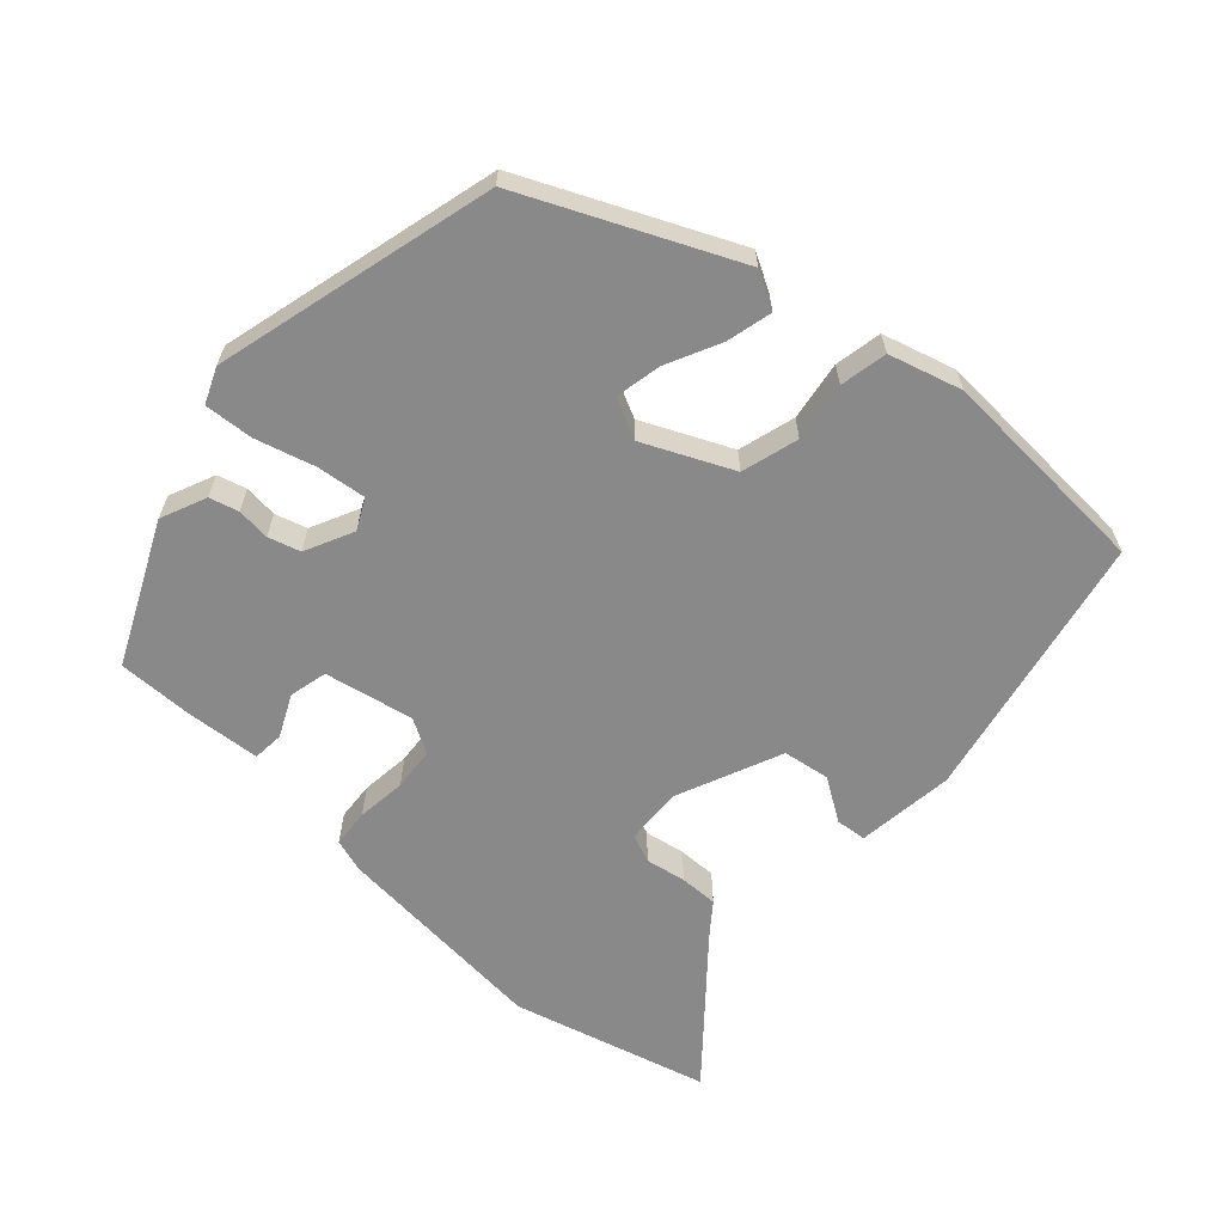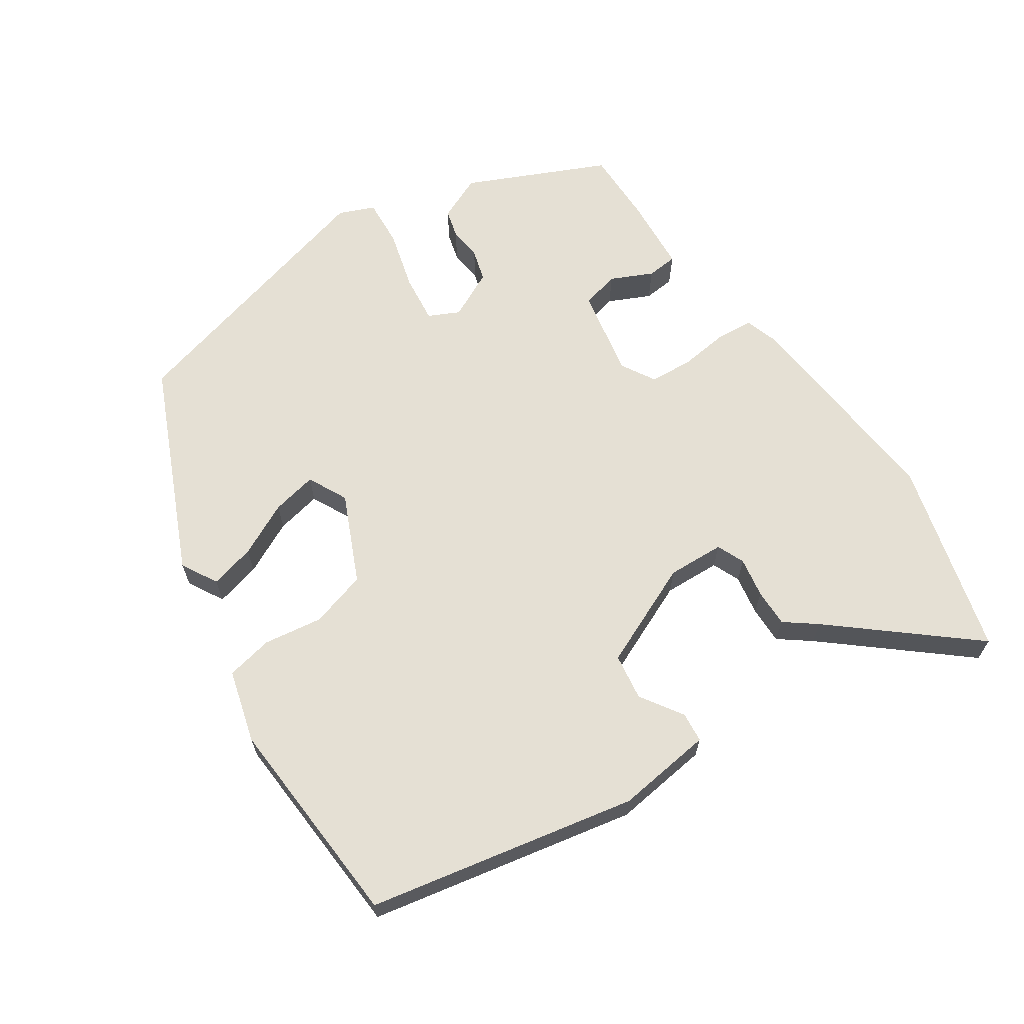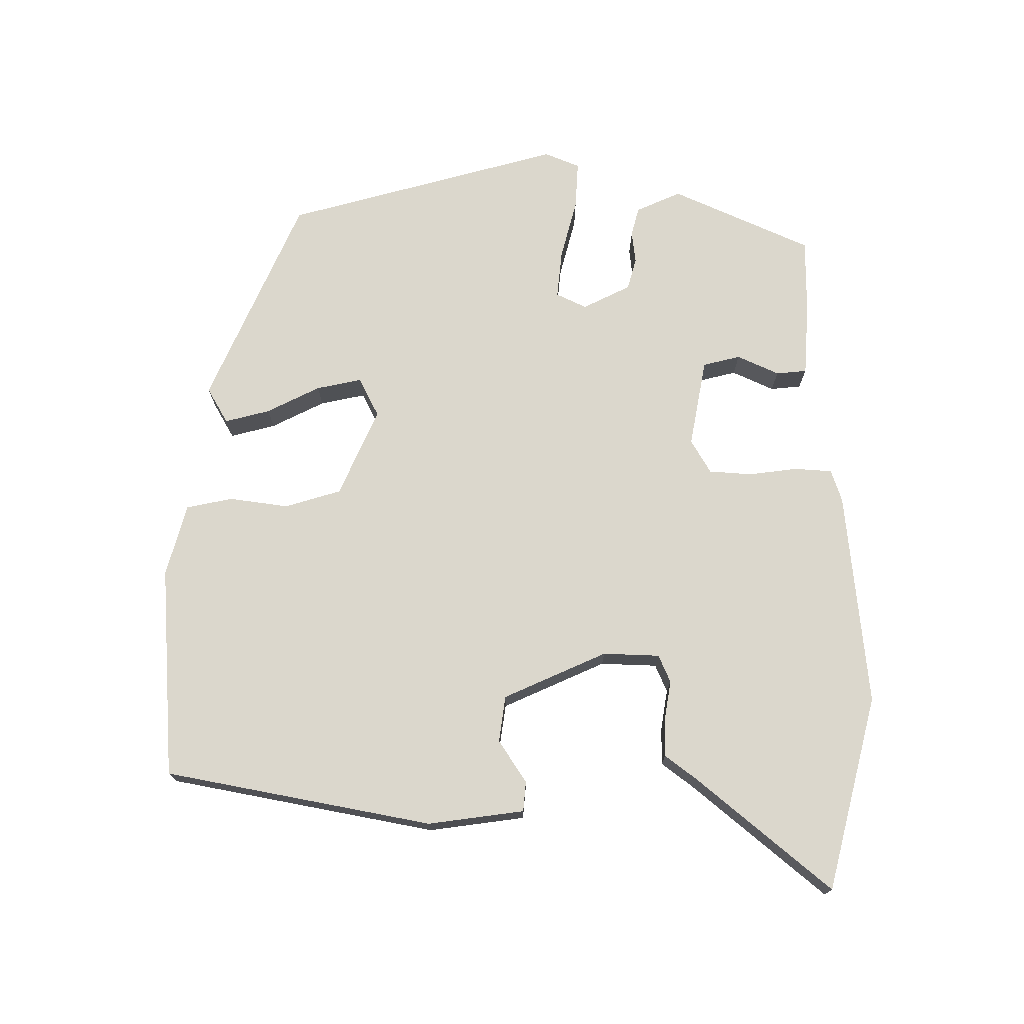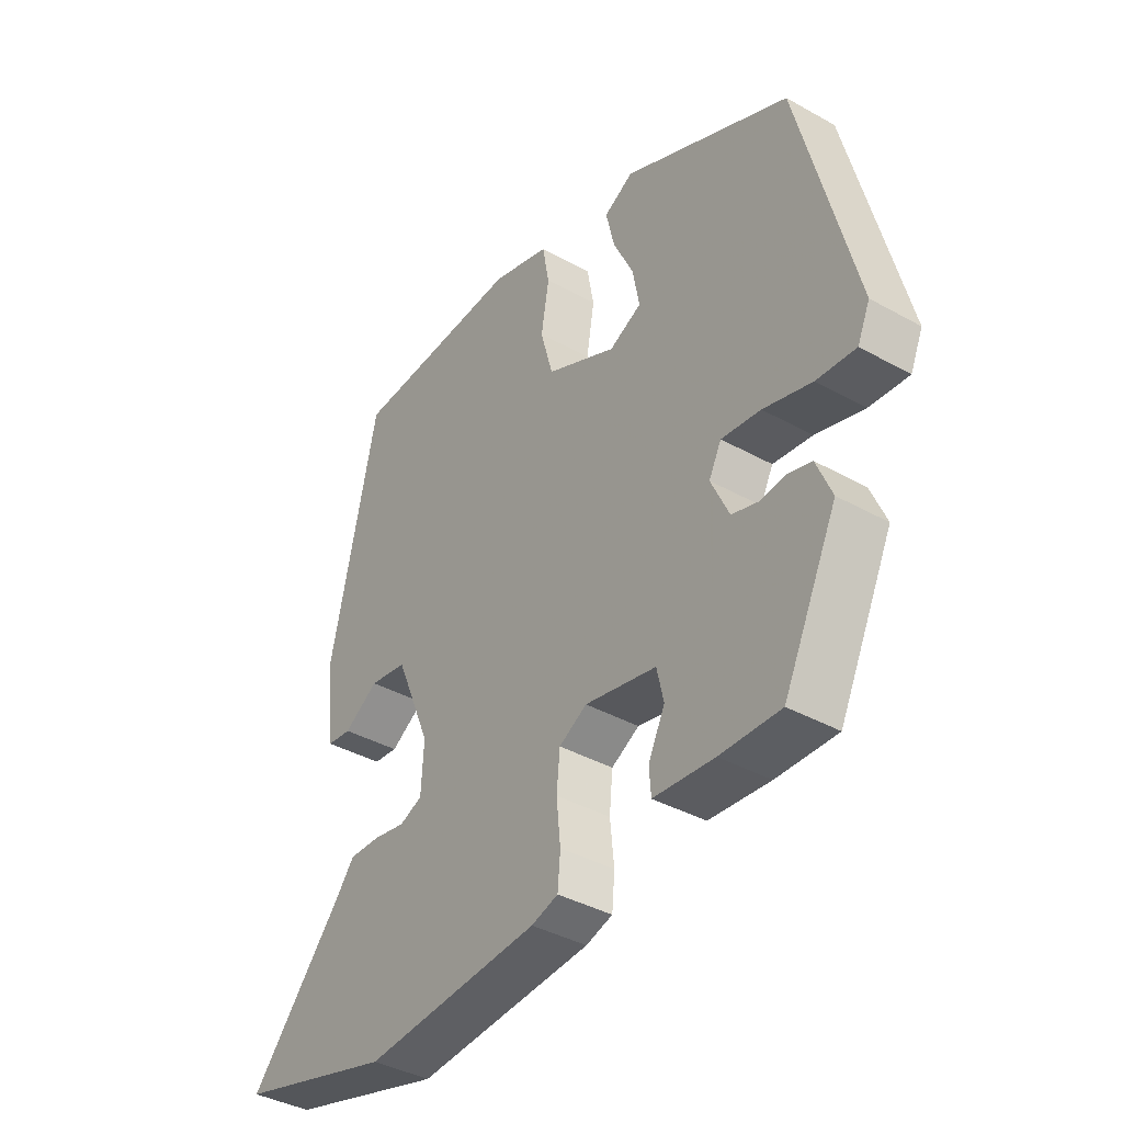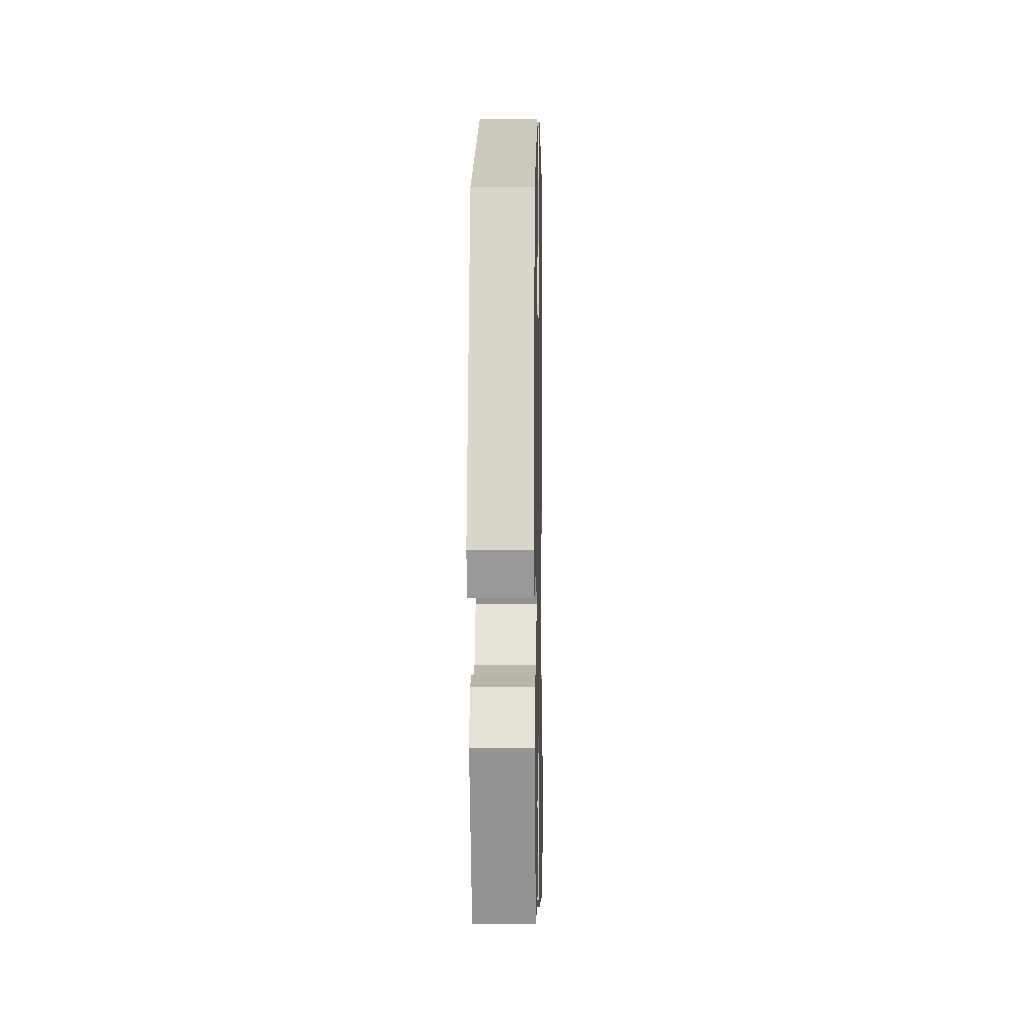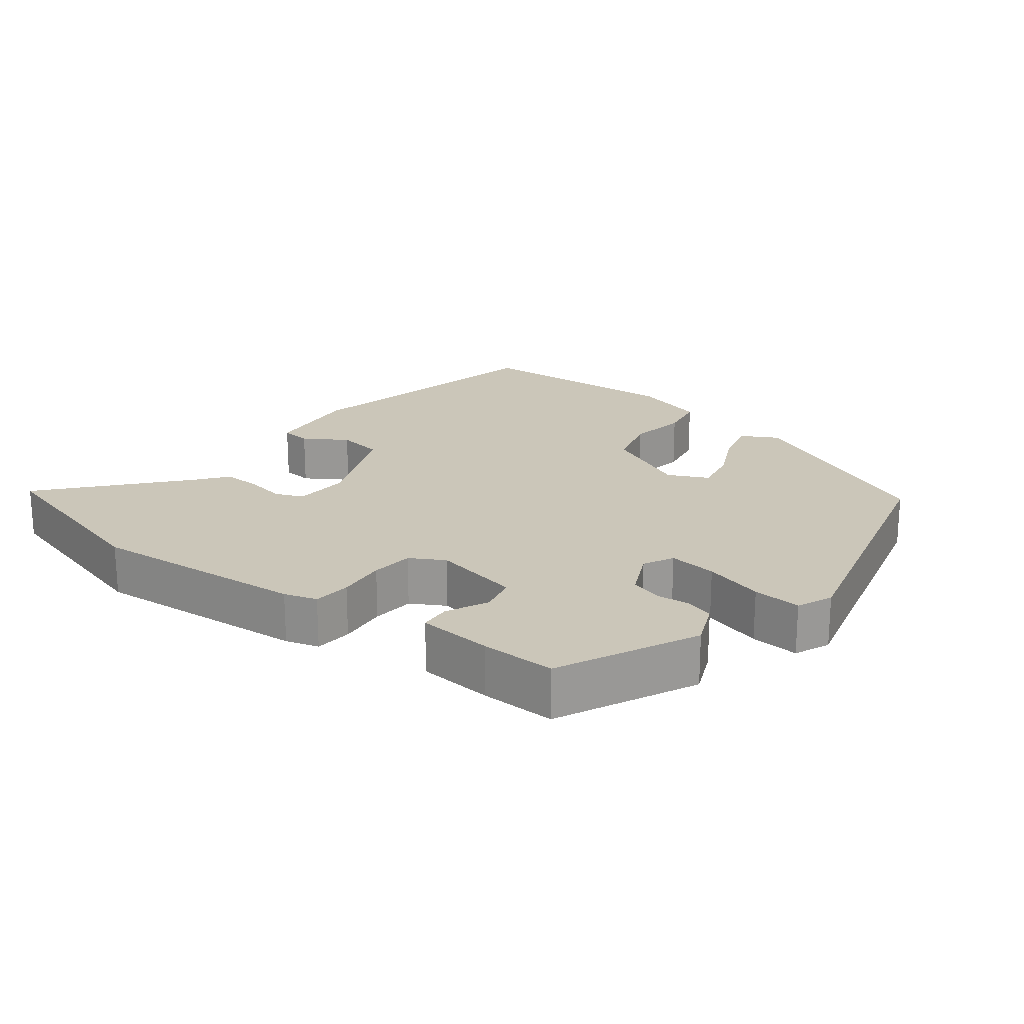
<metadata>
{"format":"obj","ext":"obj","renderer":"f3d","projection":"perspective","resolution":1024,"background":"white","views":[{"elev":-63.0,"azim":-43.1,"up":"+Y"},{"elev":65.2,"azim":55.0,"up":"+Y"},{"elev":73.3,"azim":88.6,"up":"+Y"},{"elev":-39.2,"azim":-124.9,"up":"+Z"},{"elev":-3.0,"azim":-88.8,"up":"+Z"},{"elev":21.0,"azim":-142.9,"up":"+Y"}]}
</metadata>
<code>
v 0.462 0.07 0.506
v 0.545 0.07 0.125
v 0.53 0.07 -0.013
v 0.487 0.07 -0.018
v 0.426 0.07 0.02
v 0.36 0.07 0.009
v 0.298 0.07 -0.14
v 0.303 0.07 -0.221
v 0.343 0.07 -0.237
v 0.4 0.07 -0.226
v 0.454 0.07 -0.224
v 0.489 0.07 -0.268
v 0.654 0.07 -0.456
v 0.377 0.07 -0.535
v 0.067 0.07 -0.513
v 0.02 0.07 -0.499
v 0.015 0.07 -0.445
v 0.022 0.07 -0.375
v 0.016 0.07 -0.314
v -0.033 0.07 -0.287
v -0.159 0.07 -0.314
v -0.171 0.07 -0.368
v -0.142 0.07 -0.427
v -0.145 0.07 -0.471
v -0.252 0.07 -0.481
v -0.358 0.07 -0.484
v -0.453 0.07 -0.287
v -0.426 0.07 -0.222
v -0.385 0.07 -0.21
v -0.338 0.07 -0.214
v -0.293 0.07 -0.2
v -0.261 0.07 -0.131
v -0.283 0.07 -0.088
v -0.352 0.07 -0.097
v -0.437 0.07 -0.122
v -0.506 0.07 -0.128
v -0.528 0.07 -0.078
v -0.43 0.07 0.32
v -0.136 0.07 0.459
v -0.084 0.07 0.431
v -0.099 0.07 0.366
v -0.135 0.07 0.289
v -0.147 0.07 0.224
v -0.09 0.07 0.197
v 0.034 0.07 0.256
v 0.056 0.07 0.337
v 0.042 0.07 0.421
v 0.054 0.07 0.488
v 0.157 0.07 0.519
v 0.462 0 0.506
v 0.545 0 0.125
v 0.53 0 -0.013
v 0.487 0 -0.018
v 0.426 0 0.02
v 0.36 0 0.009
v 0.298 0 -0.14
v 0.303 0 -0.221
v 0.343 0 -0.237
v 0.4 0 -0.226
v 0.454 0 -0.224
v 0.489 0 -0.268
v 0.654 0 -0.456
v 0.377 0 -0.535
v 0.067 0 -0.513
v 0.02 0 -0.499
v 0.015 0 -0.445
v 0.022 0 -0.375
v 0.016 0 -0.314
v -0.033 0 -0.287
v -0.159 0 -0.314
v -0.171 0 -0.368
v -0.142 0 -0.427
v -0.145 0 -0.471
v -0.252 0 -0.481
v -0.358 0 -0.484
v -0.453 0 -0.287
v -0.426 0 -0.222
v -0.385 0 -0.21
v -0.338 0 -0.214
v -0.293 0 -0.2
v -0.261 0 -0.131
v -0.283 0 -0.088
v -0.352 0 -0.097
v -0.437 0 -0.122
v -0.506 0 -0.128
v -0.528 0 -0.078
v -0.43 0 0.32
v -0.136 0 0.459
v -0.084 0 0.431
v -0.099 0 0.366
v -0.135 0 0.289
v -0.147 0 0.224
v -0.09 0 0.197
v 0.034 0 0.256
v 0.056 0 0.337
v 0.042 0 0.421
v 0.054 0 0.488
v 0.157 0 0.519
f 46 47 48 49
f 45 46 49 1
f 39 40 41 42
f 39 42 43
f 38 39 43
f 37 38 43 44
f 34 35 36 37
f 33 34 37 44
f 27 28 29 30
f 27 30 31
f 26 27 31
f 25 26 31 32
f 22 23 24 25
f 21 22 25 32
f 15 16 17 18
f 15 18 19
f 12 13 14 15
f 12 15 19
f 9 10 11 12
f 9 12 19 20
f 2 3 4 5
f 45 1 2 5
f 45 5 6
f 44 45 6 7
f 33 44 7 8
f 20 21 32 33
f 8 9 20 33
f 98 97 96 95
f 50 98 95 94
f 91 90 89 88
f 92 91 88
f 92 88 87
f 93 92 87 86
f 86 85 84 83
f 93 86 83 82
f 79 78 77 76
f 80 79 76
f 80 76 75
f 81 80 75 74
f 74 73 72 71
f 81 74 71 70
f 67 66 65 64
f 68 67 64
f 64 63 62 61
f 68 64 61
f 61 60 59 58
f 69 68 61 58
f 54 53 52 51
f 54 51 50 94
f 55 54 94
f 56 55 94 93
f 57 56 93 82
f 82 81 70 69
f 82 69 58 57
f 1 50 51 2
f 2 51 52 3
f 3 52 53 4
f 4 53 54 5
f 5 54 55 6
f 6 55 56 7
f 7 56 57 8
f 8 57 58 9
f 9 58 59 10
f 10 59 60 11
f 11 60 61 12
f 12 61 62 13
f 13 62 63 14
f 14 63 64 15
f 15 64 65 16
f 16 65 66 17
f 17 66 67 18
f 18 67 68 19
f 19 68 69 20
f 20 69 70 21
f 21 70 71 22
f 22 71 72 23
f 23 72 73 24
f 24 73 74 25
f 25 74 75 26
f 26 75 76 27
f 27 76 77 28
f 28 77 78 29
f 29 78 79 30
f 30 79 80 31
f 31 80 81 32
f 32 81 82 33
f 33 82 83 34
f 34 83 84 35
f 35 84 85 36
f 36 85 86 37
f 37 86 87 38
f 38 87 88 39
f 39 88 89 40
f 40 89 90 41
f 41 90 91 42
f 42 91 92 43
f 43 92 93 44
f 44 93 94 45
f 45 94 95 46
f 46 95 96 47
f 47 96 97 48
f 48 97 98 49
f 49 98 50 1

</code>
